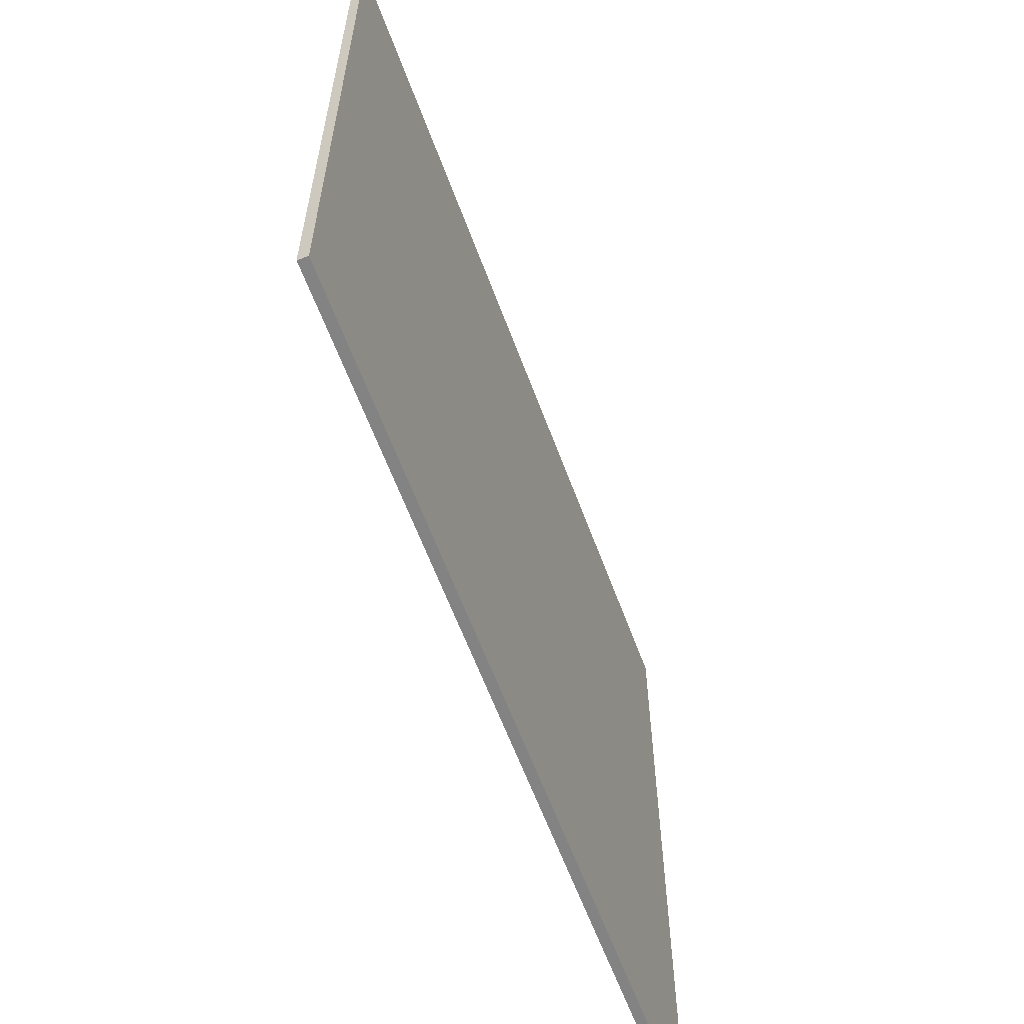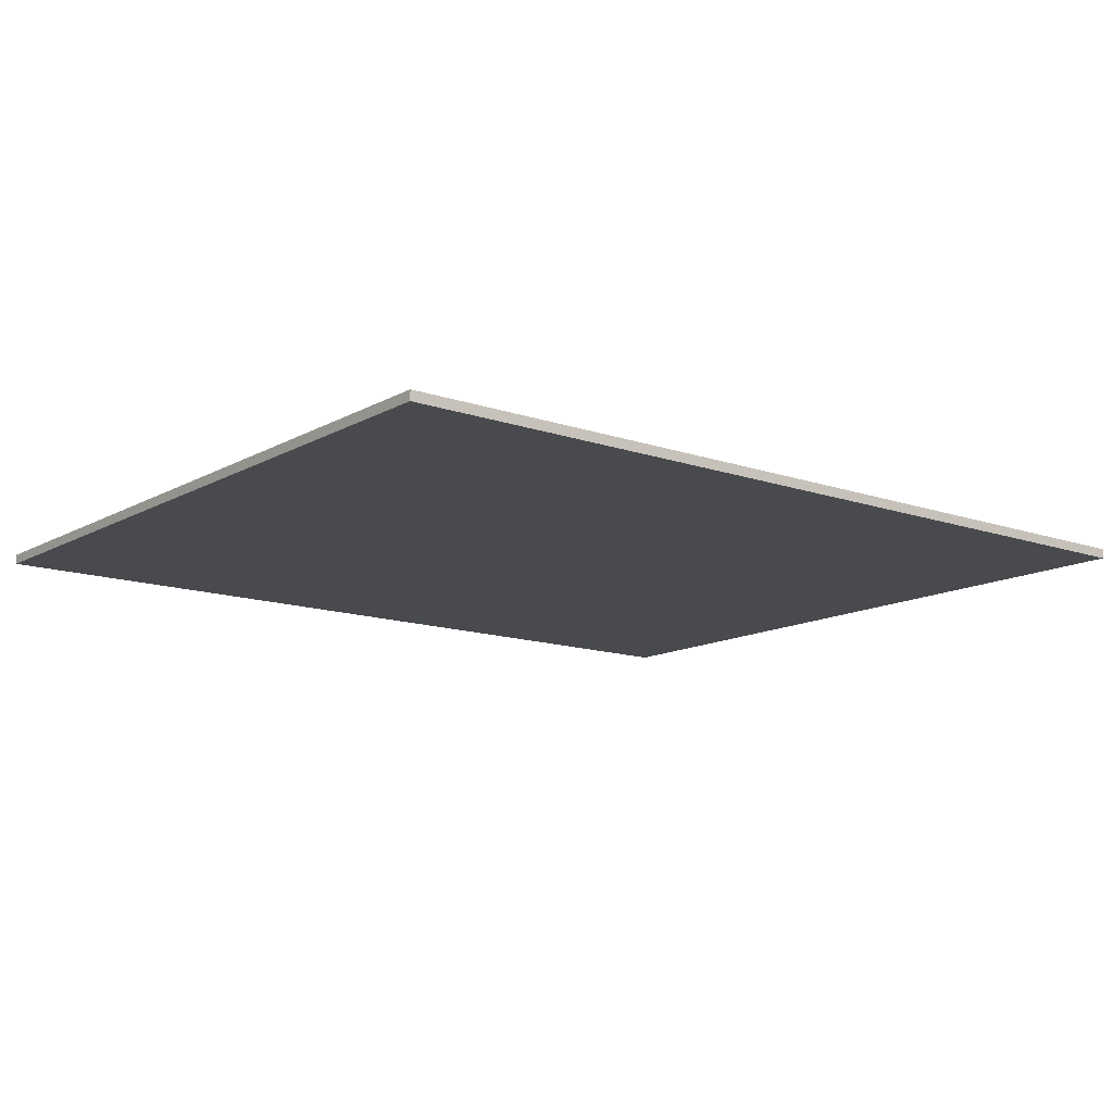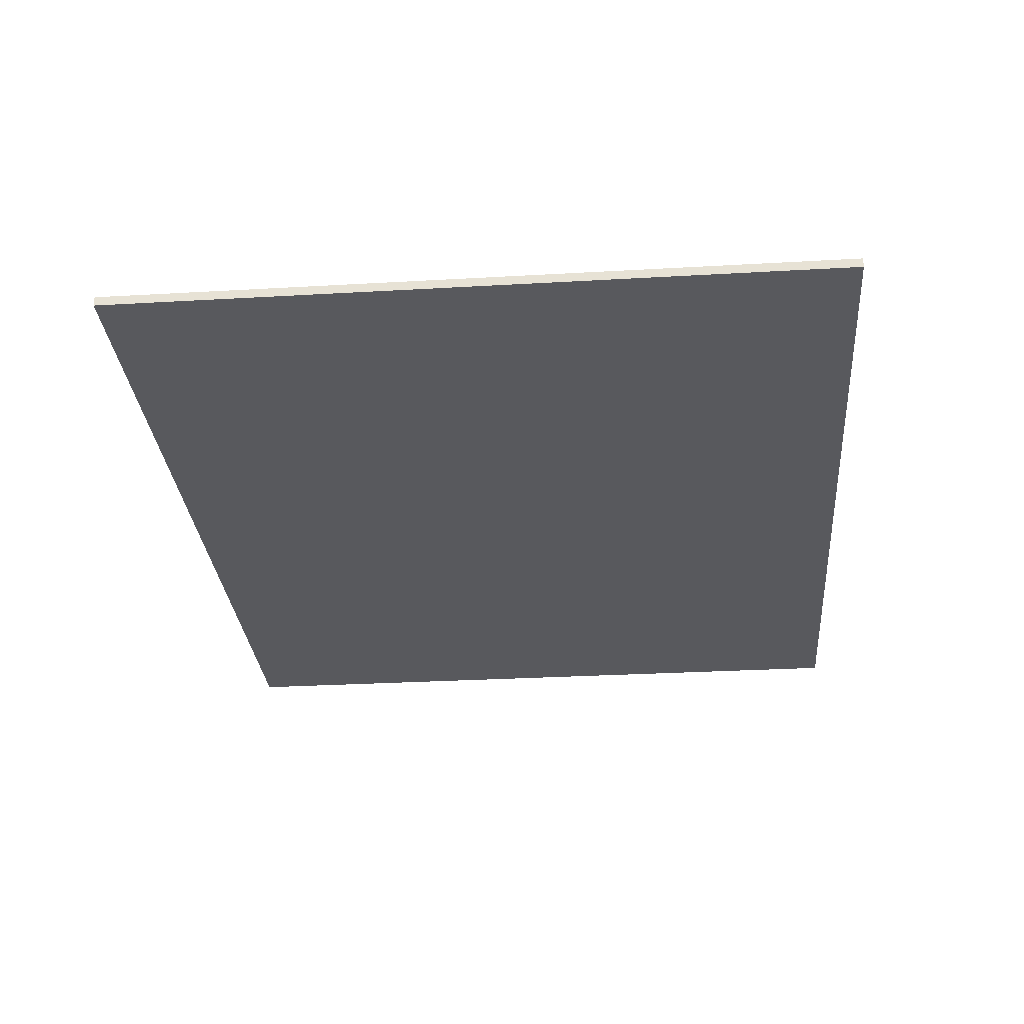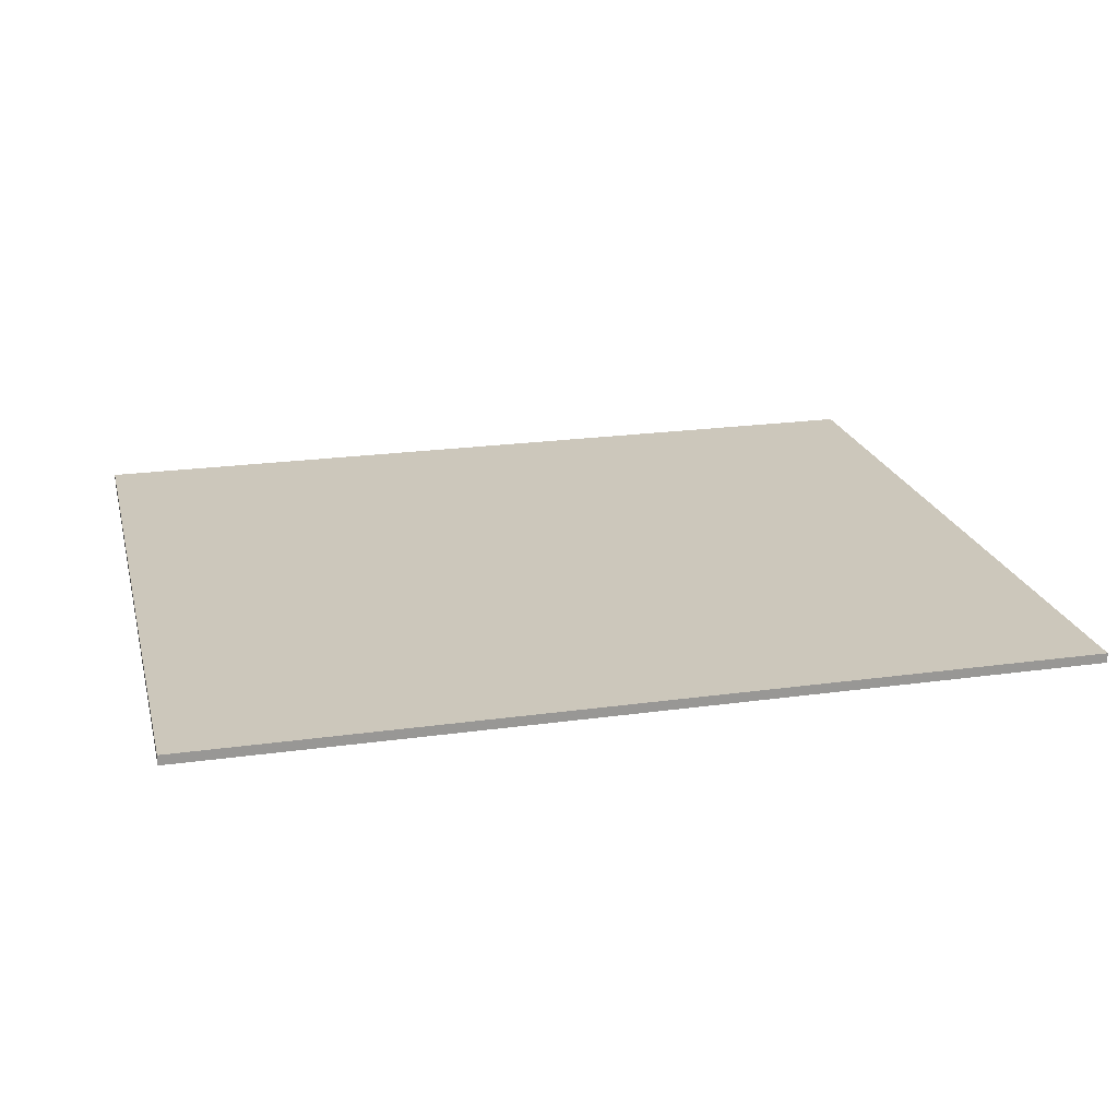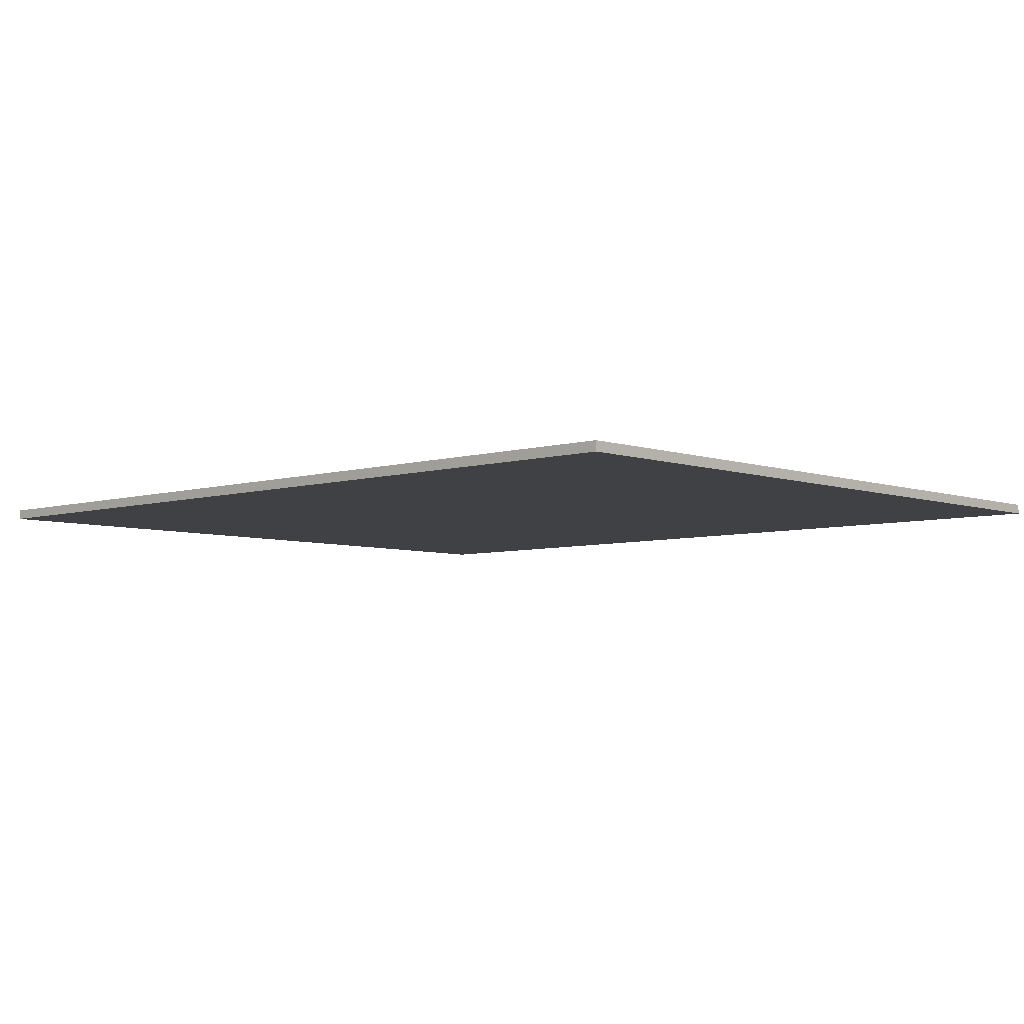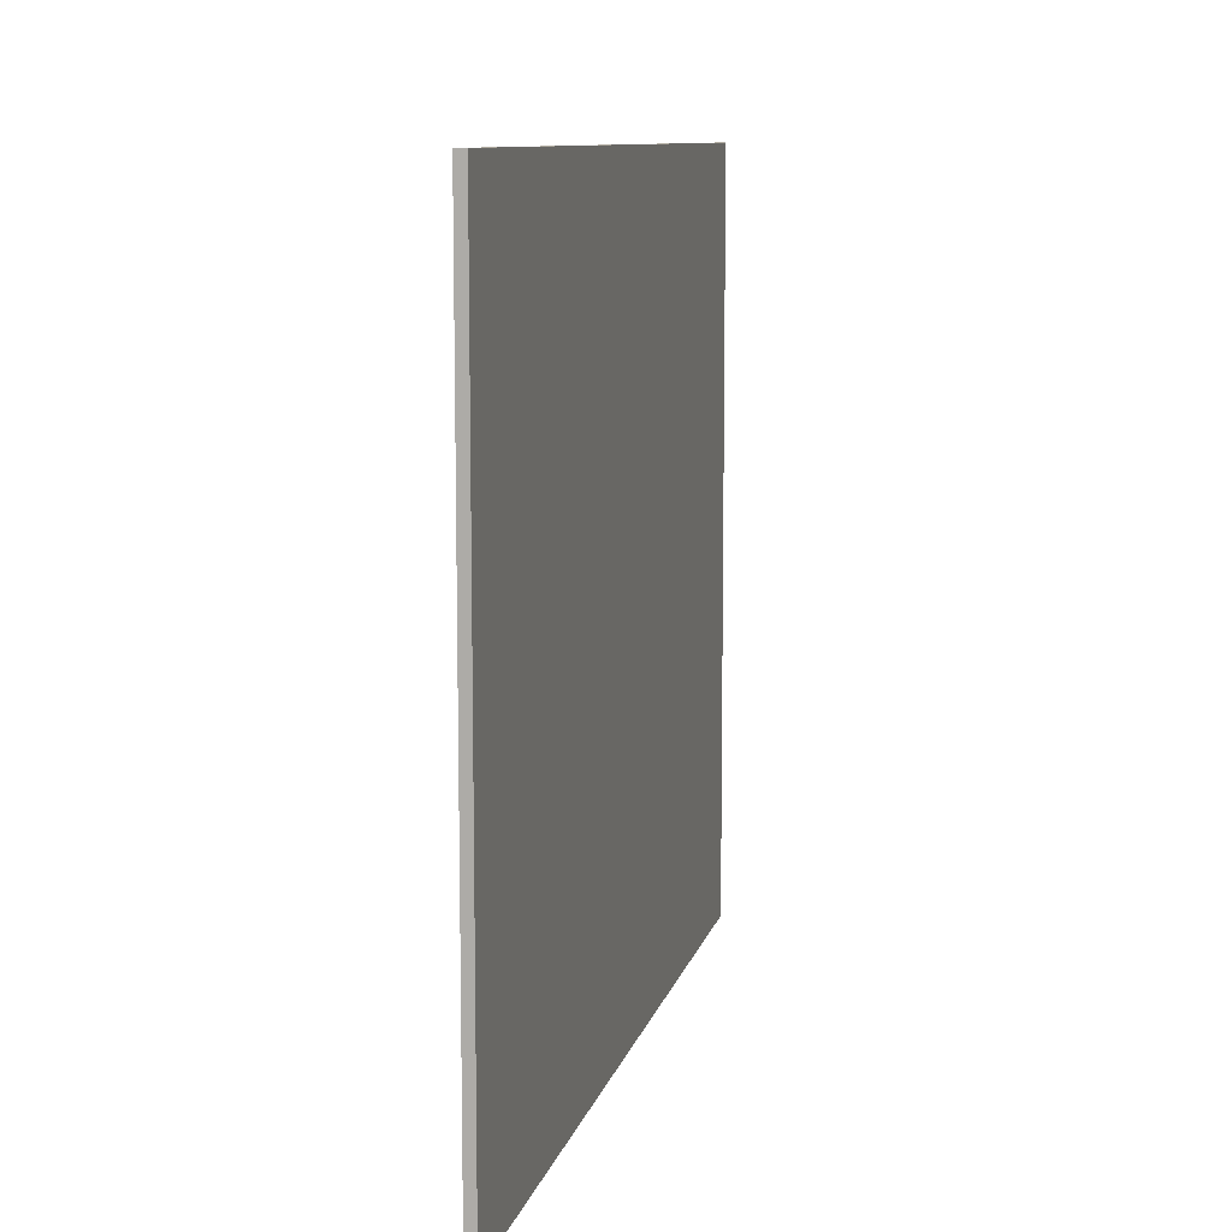
<metadata>
{"format":"obj","ext":"obj","renderer":"f3d","projection":"perspective","resolution":1024,"background":"white","views":[{"elev":-61.1,"azim":-69.8,"up":"+Z"},{"elev":-13.2,"azim":-38.5,"up":"+Y"},{"elev":-29.8,"azim":-85.2,"up":"+Y"},{"elev":21.7,"azim":166.2,"up":"+Y"},{"elev":-5.7,"azim":-137.0,"up":"+Y"},{"elev":9.8,"azim":102.6,"up":"+Z"}]}
</metadata>
<code>
g default
v -44.27 -0.5 37.85
v 45.73 -0.5 37.85
v -44.27 0.5 37.85
v 45.73 0.5 37.85
v -44.27 0.5 -37.15
v 45.73 0.5 -37.15
v -44.27 -0.5 -37.15
v 45.73 -0.5 -37.15
g pCube1
f 1 2 4 3
f 3 4 6 5
f 5 6 8 7
f 7 8 2 1
f 2 8 6 4
f 7 1 3 5

</code>
